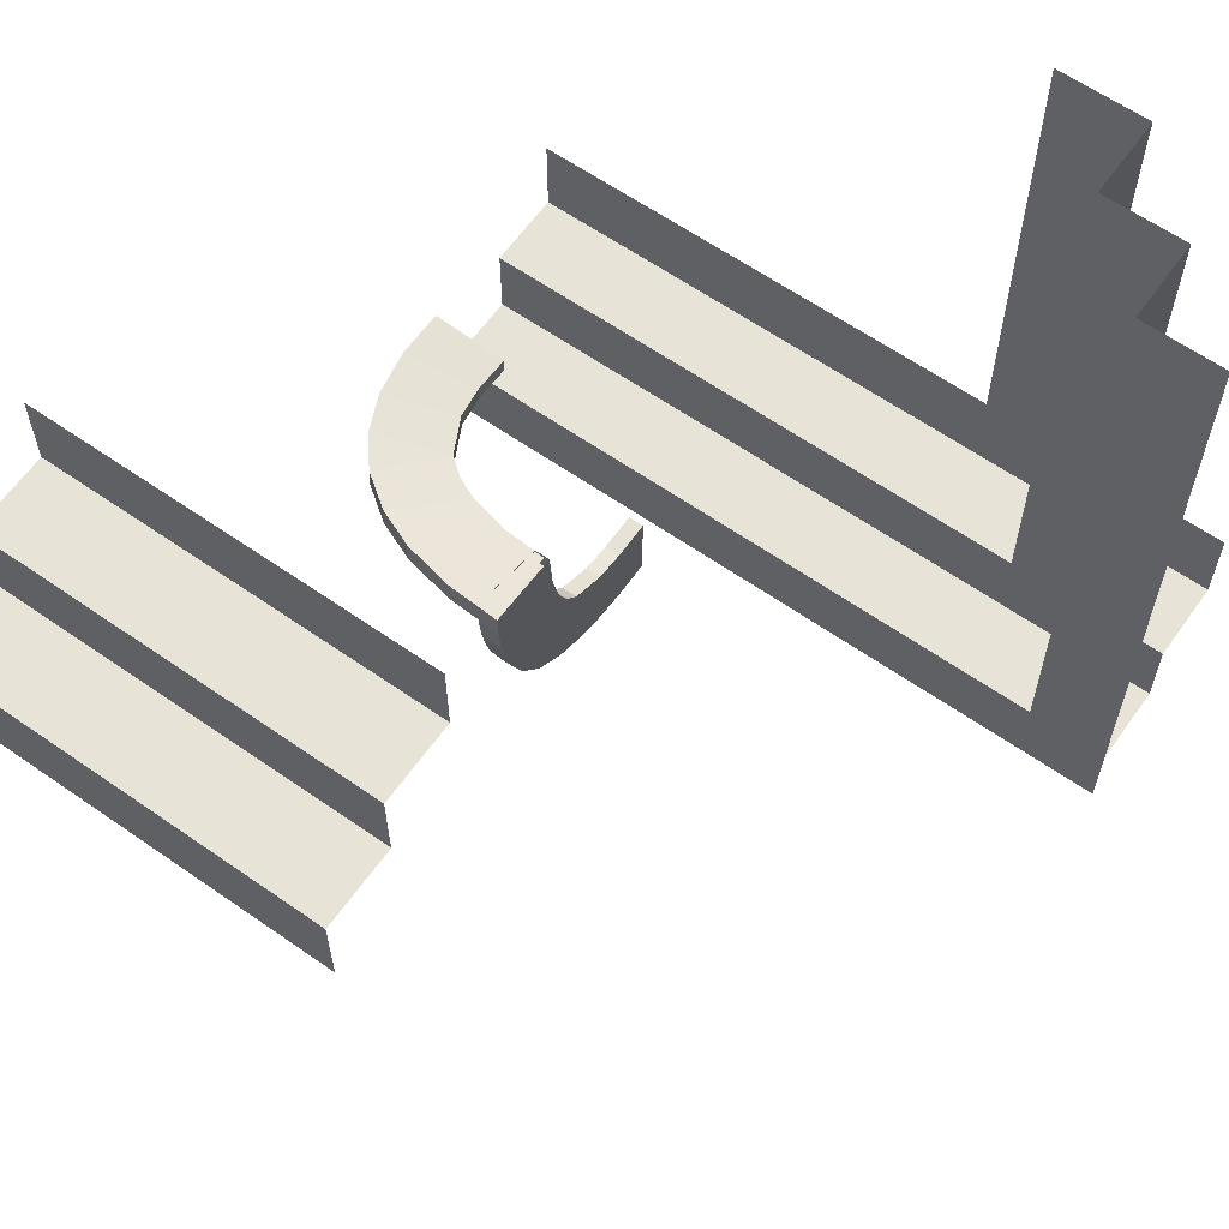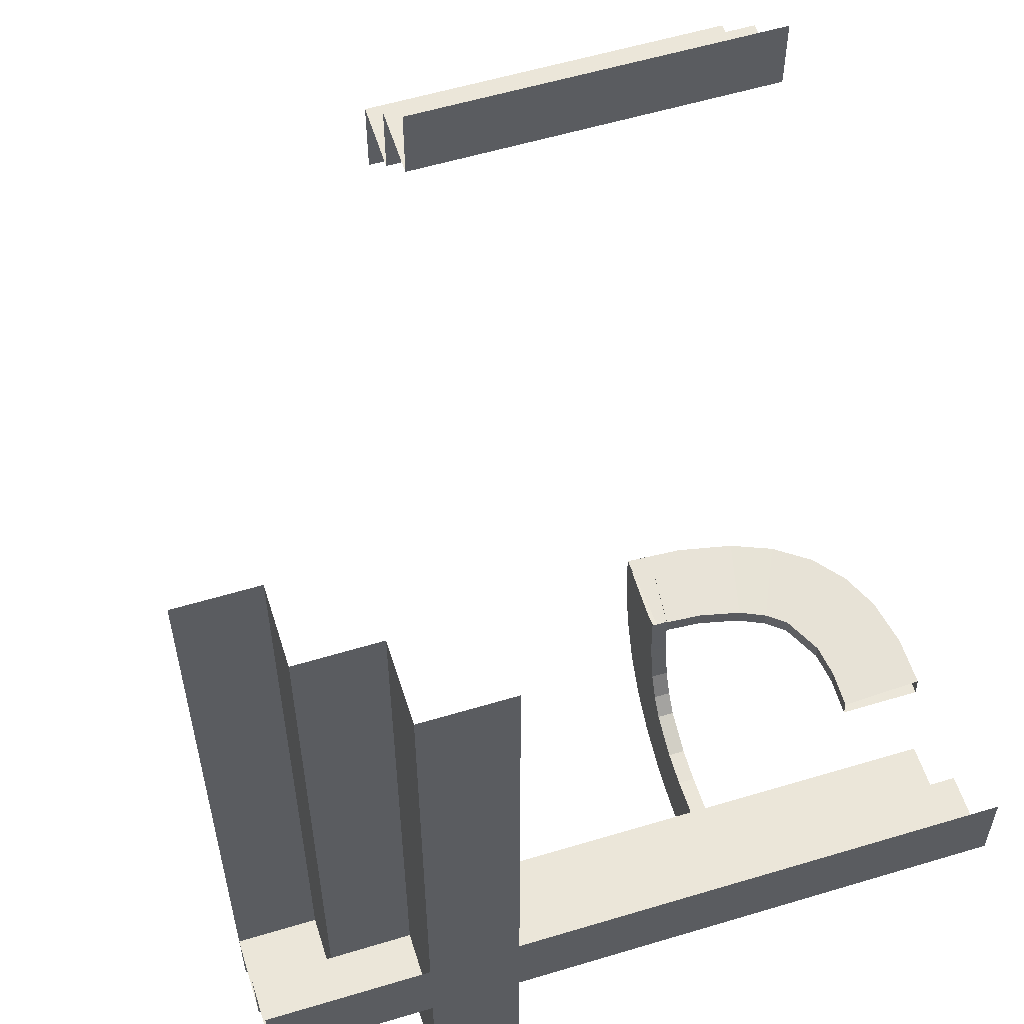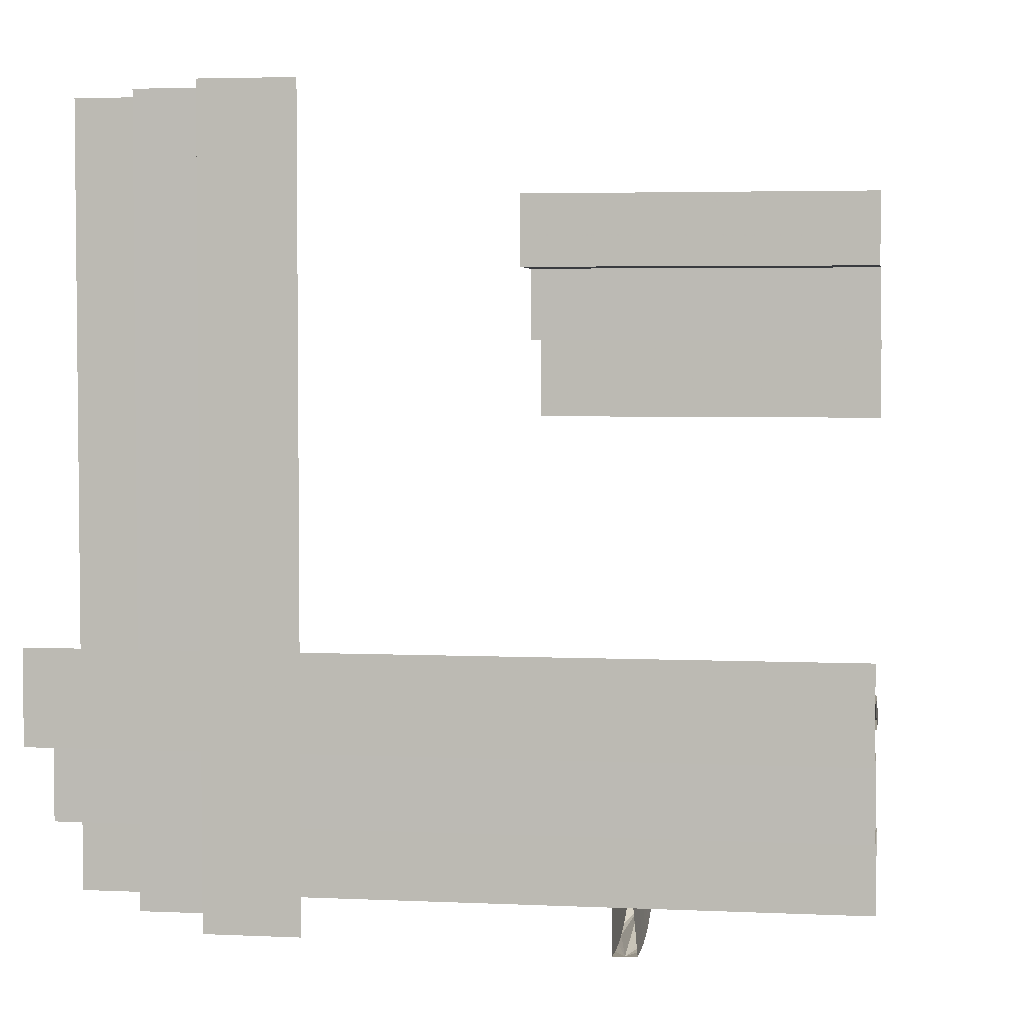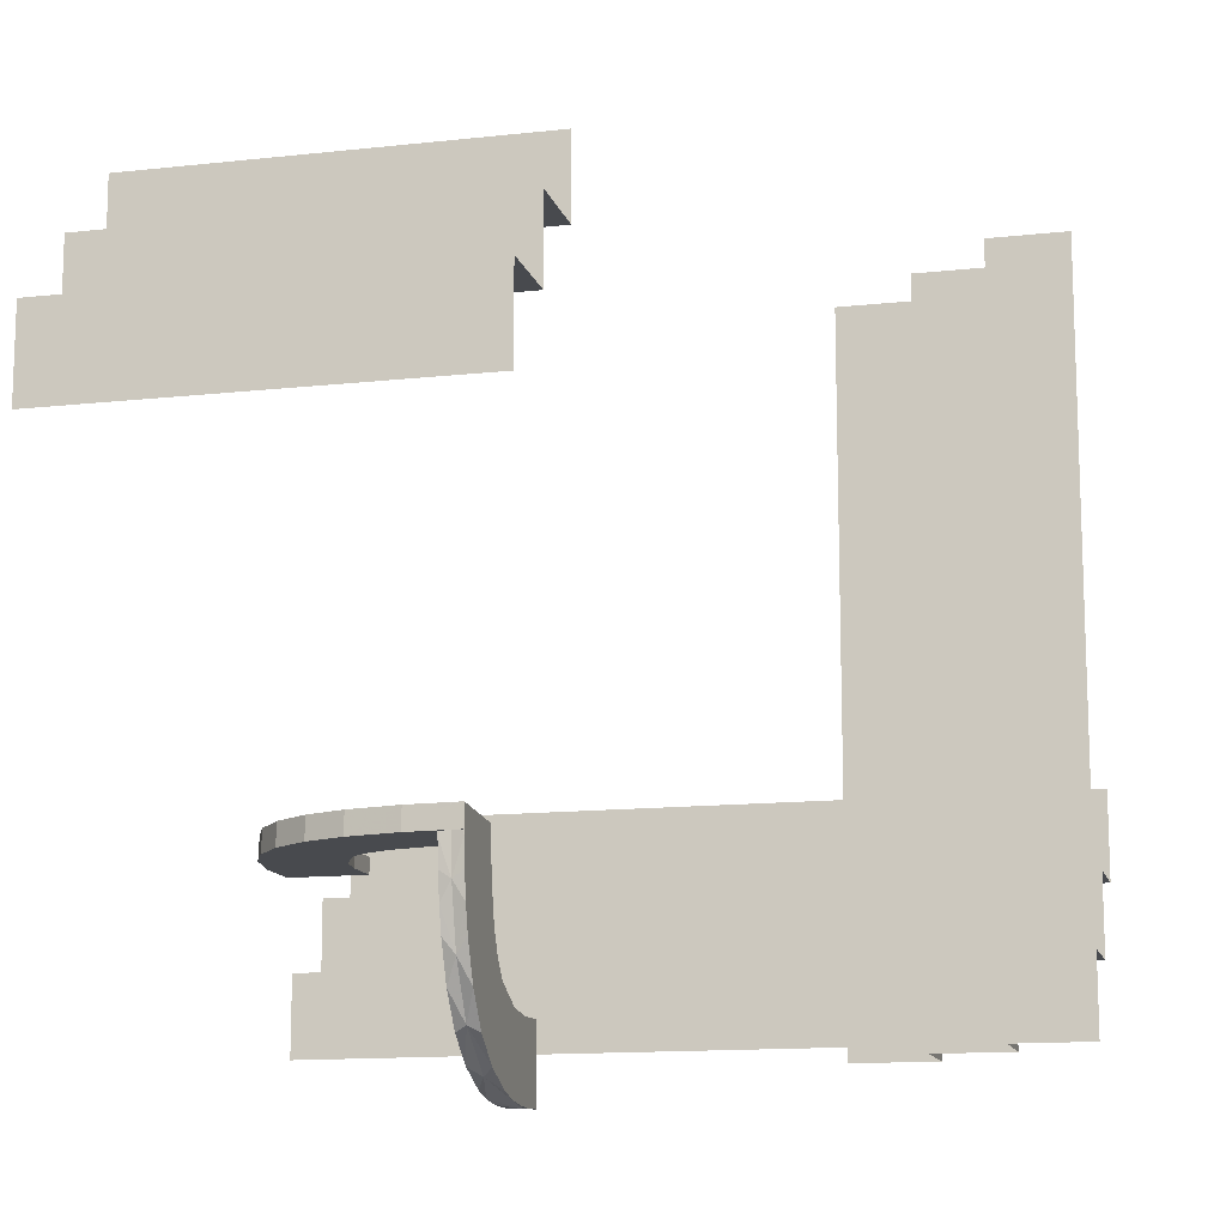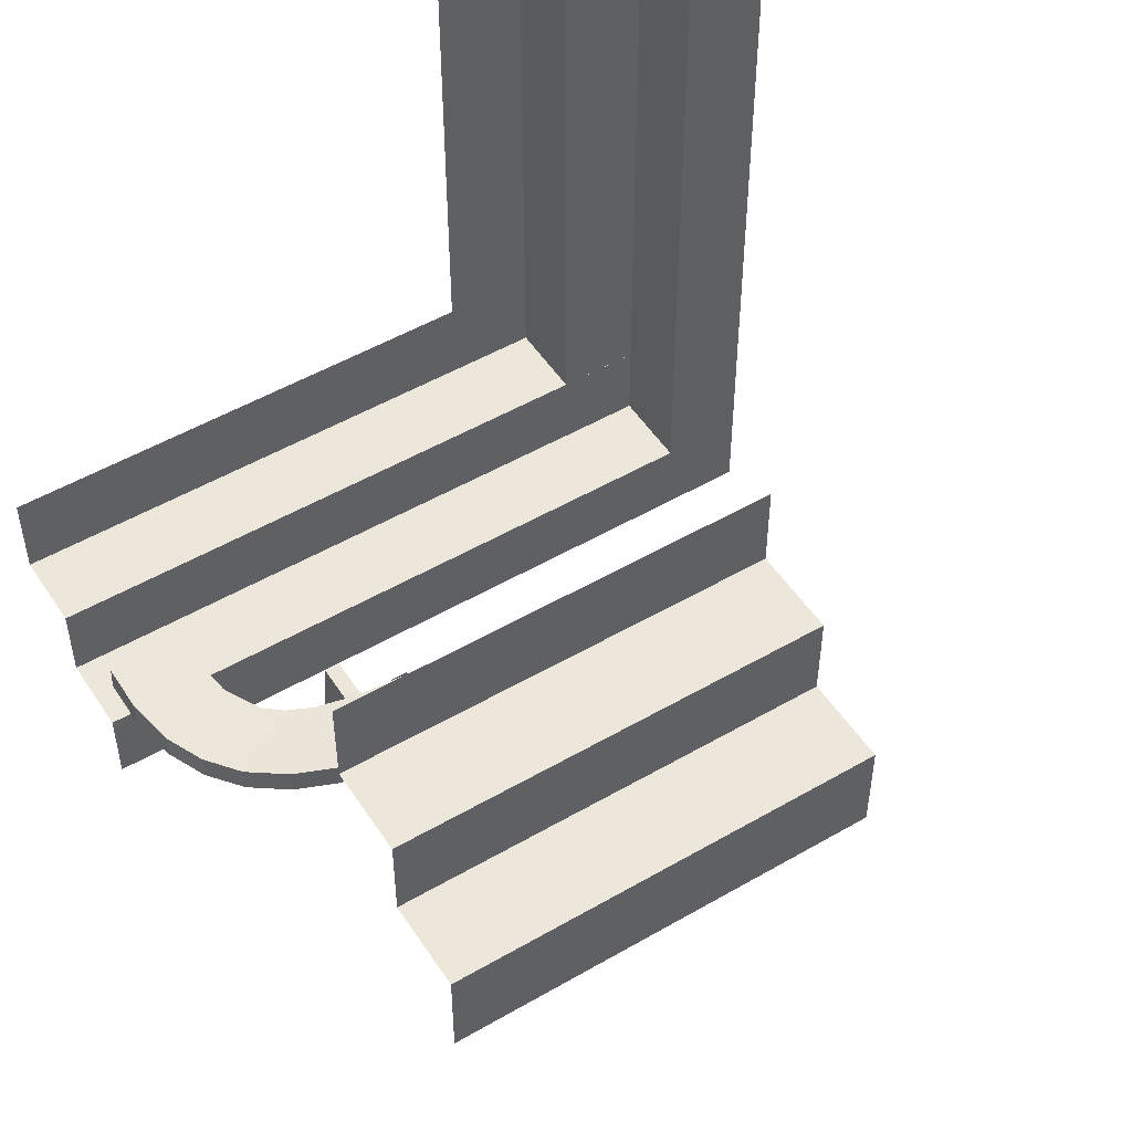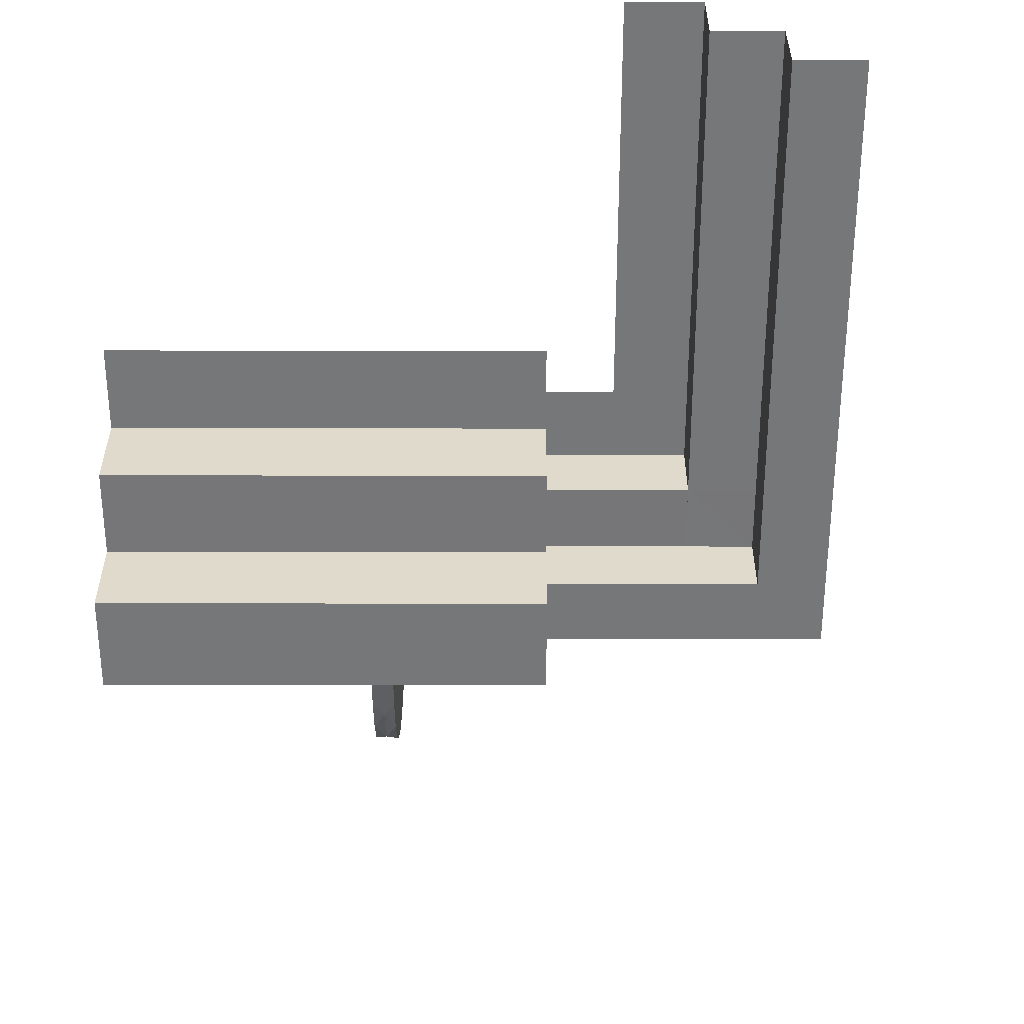
<metadata>
{"format":"obj","ext":"obj","renderer":"f3d","projection":"perspective","resolution":1024,"background":"white","views":[{"elev":62.3,"azim":-144.7,"up":"+Y"},{"elev":57.1,"azim":-17.4,"up":"+Y"},{"elev":3.8,"azim":8.8,"up":"+Y"},{"elev":-13.2,"azim":-165.8,"up":"+Y"},{"elev":51.1,"azim":147.7,"up":"+Y"},{"elev":-57.0,"azim":179.9,"up":"+Z"}]}
</metadata>
<code>
v 0 0.21 -0.4639
v 0 0.21 -0.4139
v 0 0.21 -0.5139
v 0 0.1 -0.5139
v 0.1988 -0.2284 0
v 0.3894 -0.2284 0.03926
v 0.4894 0.4106 -0.3141
v 0.4894 0.21 -0.4139
v 0.4894 0.21 -0.5139
v 0.4894 0.21 -0.4639
v 0.4894 0.1 -0.5139
v 0.4894 0.3106 -0.3641
v 0.4894 0.3106 -0.3141
v 0.4894 0.3106 -0.4141
v -0.325 -0.4357 0.4141
v -0.325 -0.4357 0.3641
v -0.325 0.4894 0.3641
v -0.325 0.4894 0.4141
v -0.325 -0.4357 0.3141
v -0.325 0.4894 0.3141
v 0.3986 -0.208 0.2861
v 0.3157 -0.2284 0.1154
v 0.4341 -0.2284 0.07152
v -0.425 -0.3357 0.3141
v -0.425 -0.3357 0.3641
v -0.425 -0.3357 0.4141
v -0.425 -0.4357 0.3141
v -0.425 0.02685 0.3141
v -0.425 0.4894 0.3141
v 0.2284 -0.4656 0.1146
v 0.2284 -0.4867 0.1626
v 0.2284 -0.3036 0.01171
v 0.2284 -0.234 0.003346
v 0.2284 -0.4979 0.2243
v 0.2284 -0.4976 0.2873
v 0.2284 -0.3376 0.0203
v 0.2284 -0.1989 0.002407
v 0.2284 -0.494 0.1931
v 0.2284 -0.4989 0.2559
v 0.2284 -0.4335 0.07366
v 0.2284 -0.389 0.04156
v 0.2284 -0.269 0.006255
v 0.3378 -0.2284 0.01792
v 0.4 -0.2284 0.2378
v 0.4878 -0.2284 0.1609
v 0.4988 -0.2284 0.2861
v 0.3706 -0.2284 0.1487
v 0.1988 -0.3707 0.1499
v 0.1988 -0.234 0.00214
v 0.1988 -0.3945 0.1979
v 0.1988 -0.3379 0.01912
v 0.1988 -0.4988 0.2873
v 0.1988 -0.4878 0.1622
v 0.1988 -0.4342 0.07272
v 0.1988 -0.4665 0.1139
v 0.1988 -0.3895 0.04047
v 0.1988 -0.4991 0.2242
v 0.1988 -0.4 0.239
v 0.1988 -0.3038 0.01051
v 0.1988 -0.2646 0.105
v 0.1988 -0.3474 0.1312
v 0.1988 -0.4952 0.1928
v 0.1988 -0.4488 0.2873
v 0.1988 -0.1988 0.001204
v 0.1988 -0.2061 0.1009
v 0.1988 -0.3988 0.2873
v 0.1988 -0.5001 0.2558
v 0.1988 -0.2691 0.005049
v 0.1988 -0.3157 0.1166
v 0.3988 -0.2284 0.2861
v 0.4975 -0.1988 0.2861
v 0.3376 -0.1988 0.0191
v 0.2192 -0.3706 0.15
v 0.2192 -0.3987 0.2873
v 0.2192 -0.2061 0.101
v 0.2192 -0.2646 0.1051
v 0.2192 -0.3157 0.1167
v 0.2192 -0.3474 0.1313
v 0.2192 -0.3999 0.239
v 0.2192 -0.3944 0.1979
v 0.3705 -0.208 0.1488
v 0.4655 -0.1988 0.1134
v 3.81e-06 0.4106 -0.3141
v 3.81e-06 0.3106 -0.4141
v 3.81e-06 0.3106 -0.3641
v 3.81e-06 0.3106 -0.3141
v 0.3998 -0.208 0.2378
v 0.5 -0.125 0.5139
v 0.5 -0.235 0.4139
v 0.5 -0.235 0.4639
v 0.5 -0.235 0.5139
v 0.2447 0.4106 -0.3141
v 0.2447 0.1 -0.5139
v 0.2238 -0.4482 0.2873
v 0.3473 -0.2284 0.13
v 0.499 -0.2284 0.2229
v 0.269 -0.2284 0.003845
v 0.4334 -0.1988 0.07245
v 0.4866 -0.1988 0.1614
v -0.425 -0.125 0.5139
v -0.425 -0.235 0.4639
v -0.425 -0.235 0.5139
v -0.425 -0.235 0.4139
v 0.3473 -0.208 0.1301
v 0.4978 -0.1988 0.2231
v 0.2645 -0.2284 0.1038
v 0.3156 -0.208 0.1155
v 0.206 -0.208 0.09985
v 0.2645 -0.208 0.1039
v 0.3944 -0.208 0.1967
v 0.206 -0.2284 0.09974
v 0.2689 -0.1988 0.005052
v -0.1144 -0.4356 0.5139
v -0.1144 0.02685 0.5139
v -0.1144 0.4894 0.5139
v -0.2244 -0.4356 0.4139
v -0.2244 0.4894 0.4139
v -0.2244 -0.4356 0.4639
v -0.2244 -0.4356 0.5139
v -0.2244 0.4894 0.5139
v -0.2244 0.4894 0.4639
v 0.0375 -0.125 0.5139
v 0.0375 -0.4357 0.3141
v 0.3889 -0.1988 0.04036
v 0.4664 -0.2284 0.1127
v 0.3945 -0.2284 0.1967
v 0.5 -0.3357 0.4141
v 0.5 -0.3357 0.3141
v 0.5 -0.3357 0.3641
v 0.5 -0.4357 0.3141
v 0.2136 -0.3572 0.02637
v 0.2136 -0.4754 0.1319
v 0.2136 -0.4264 0.0664
v 0.2136 -0.1989 0.001805
v 0.2136 -0.2792 0.006957
v 0.2136 -0.4982 0.2873
f 13 92 7
f 83 92 86
f 13 86 92
f 86 13 85
f 14 84 12
f 84 14 8
f 2 8 1
f 9 3 10
f 93 3 9
f 9 11 93
f 3 93 4
f 13 12 85
f 84 85 12
f 84 8 2
f 8 10 1
f 3 1 10
f 70 44 87
f 126 47 81
f 44 126 110
f 47 95 104
f 95 22 107
f 111 108 106
f 22 106 109
f 21 87 71
f 87 110 105
f 82 81 98
f 82 99 110
f 81 82 110
f 81 104 98
f 109 112 72
f 107 72 124
f 108 64 112
f 71 105 46
f 99 82 45
f 105 99 96
f 23 125 98
f 72 43 6
f 64 5 97
f 112 97 43
f 6 23 124
f 46 96 44
f 126 45 125
f 96 45 126
f 125 47 126
f 47 125 23
f 23 6 95
f 97 106 43
f 43 22 6
f 5 111 97
f 70 87 21
f 126 81 110
f 44 110 87
f 47 104 81
f 95 107 104
f 108 109 106
f 22 109 107
f 87 105 71
f 110 99 105
f 104 124 98
f 109 72 107
f 107 124 104
f 108 112 109
f 105 96 46
f 82 125 45
f 99 45 96
f 125 82 98
f 72 6 124
f 64 97 112
f 112 43 72
f 23 98 124
f 46 44 70
f 96 126 44
f 23 95 47
f 106 22 43
f 22 95 6
f 111 106 97
f 66 58 79
f 50 48 73
f 58 50 80
f 78 73 48
f 61 69 77
f 65 75 60
f 60 76 69
f 79 94 74
f 94 79 34
f 35 94 39
f 79 80 38
f 94 34 39
f 79 38 34
f 80 30 31
f 30 73 40
f 73 30 80
f 73 78 40
f 32 77 76
f 33 76 75
f 77 36 41
f 77 32 36
f 76 33 42
f 75 37 33
f 42 32 76
f 136 35 39
f 38 136 34
f 39 34 136
f 132 136 38
f 30 132 31
f 31 132 38
f 133 132 30
f 67 52 136
f 62 57 136
f 67 136 57
f 55 53 132
f 62 132 53
f 54 55 133
f 132 62 136
f 131 41 36
f 133 131 56
f 131 133 41
f 131 36 32
f 135 131 32
f 33 135 42
f 42 135 32
f 37 134 33
f 56 131 51
f 131 135 59
f 59 135 68
f 68 135 49
f 134 49 135
f 134 64 49
f 134 135 33
f 63 52 67
f 58 57 62
f 50 62 53
f 63 67 57
f 66 63 58
f 58 63 57
f 48 50 55
f 62 50 58
f 53 55 50
f 51 69 56
f 60 59 68
f 60 68 49
f 69 51 59
f 61 48 54
f 60 49 65
f 59 60 69
f 65 49 64
f 66 79 74
f 50 73 80
f 58 80 79
f 78 48 61
f 61 77 78
f 75 76 60
f 76 77 69
f 80 31 38
f 78 41 40
f 77 41 78
f 133 30 40
f 55 132 133
f 133 56 54
f 133 40 41
f 131 59 51
f 48 55 54
f 69 61 56
f 61 54 56
f 19 28 27
f 29 28 20
f 19 20 28
f 20 19 17
f 15 18 16
f 18 15 116
f 117 116 121
f 119 120 118
f 114 120 119
f 119 113 114
f 120 114 115
f 19 16 17
f 18 17 16
f 18 116 117
f 116 118 121
f 120 121 118
f 128 123 130
f 27 123 24
f 128 24 123
f 24 128 25
f 127 26 129
f 26 127 89
f 103 89 101
f 91 102 90
f 122 102 91
f 91 88 122
f 102 122 100
f 128 129 25
f 26 25 129
f 26 89 103
f 89 90 101
f 102 101 90

</code>
